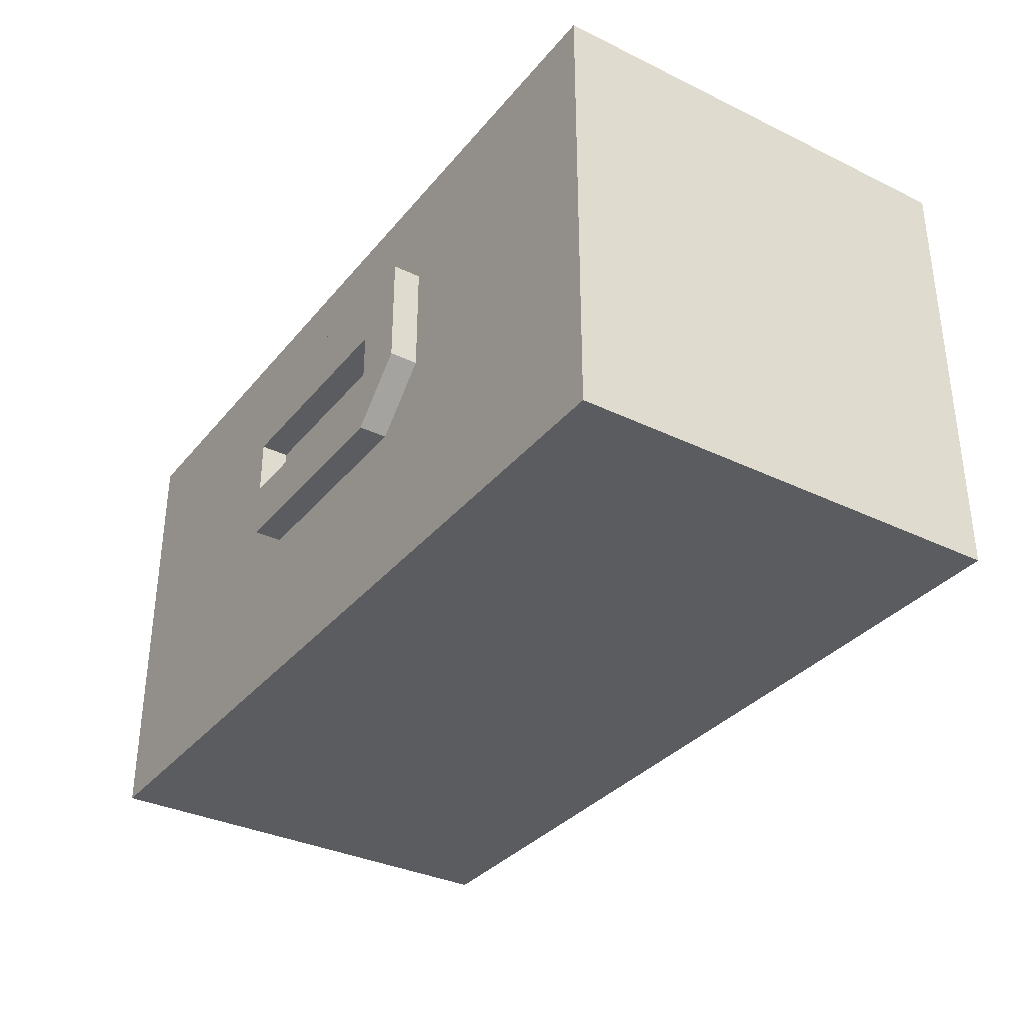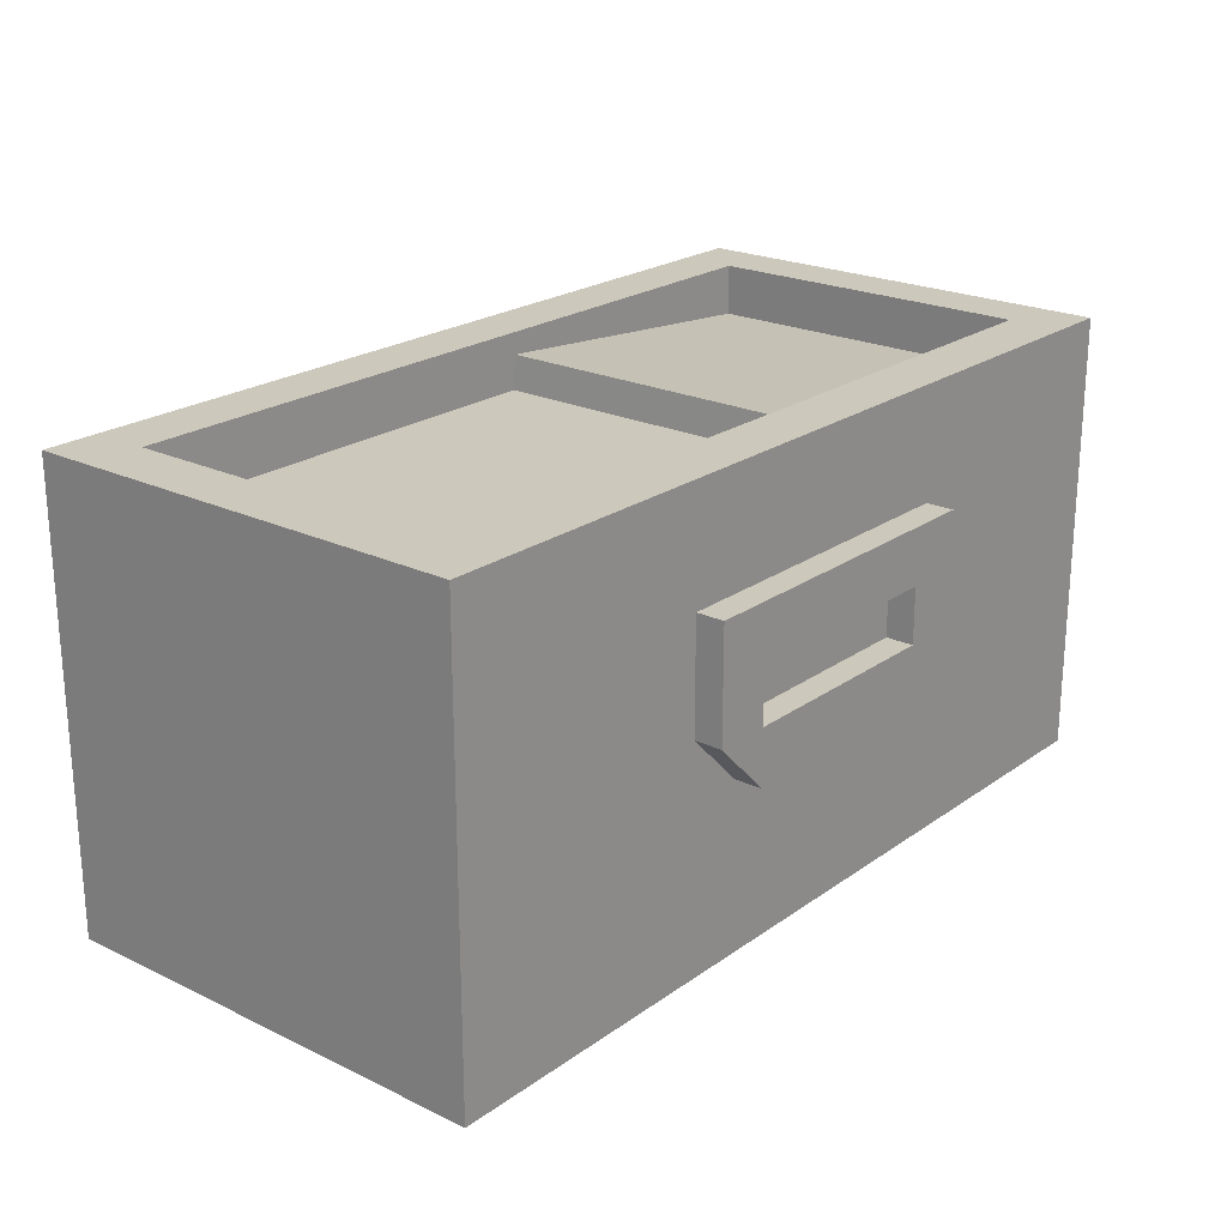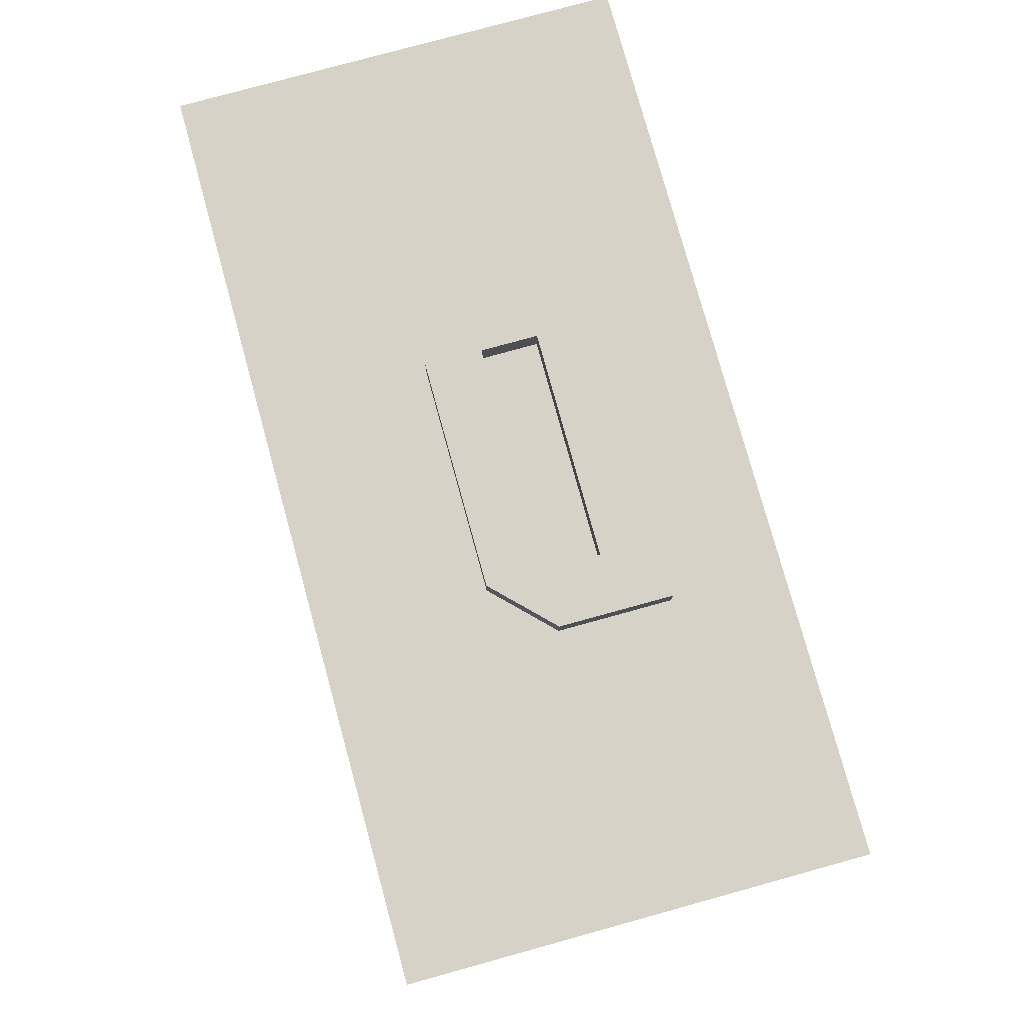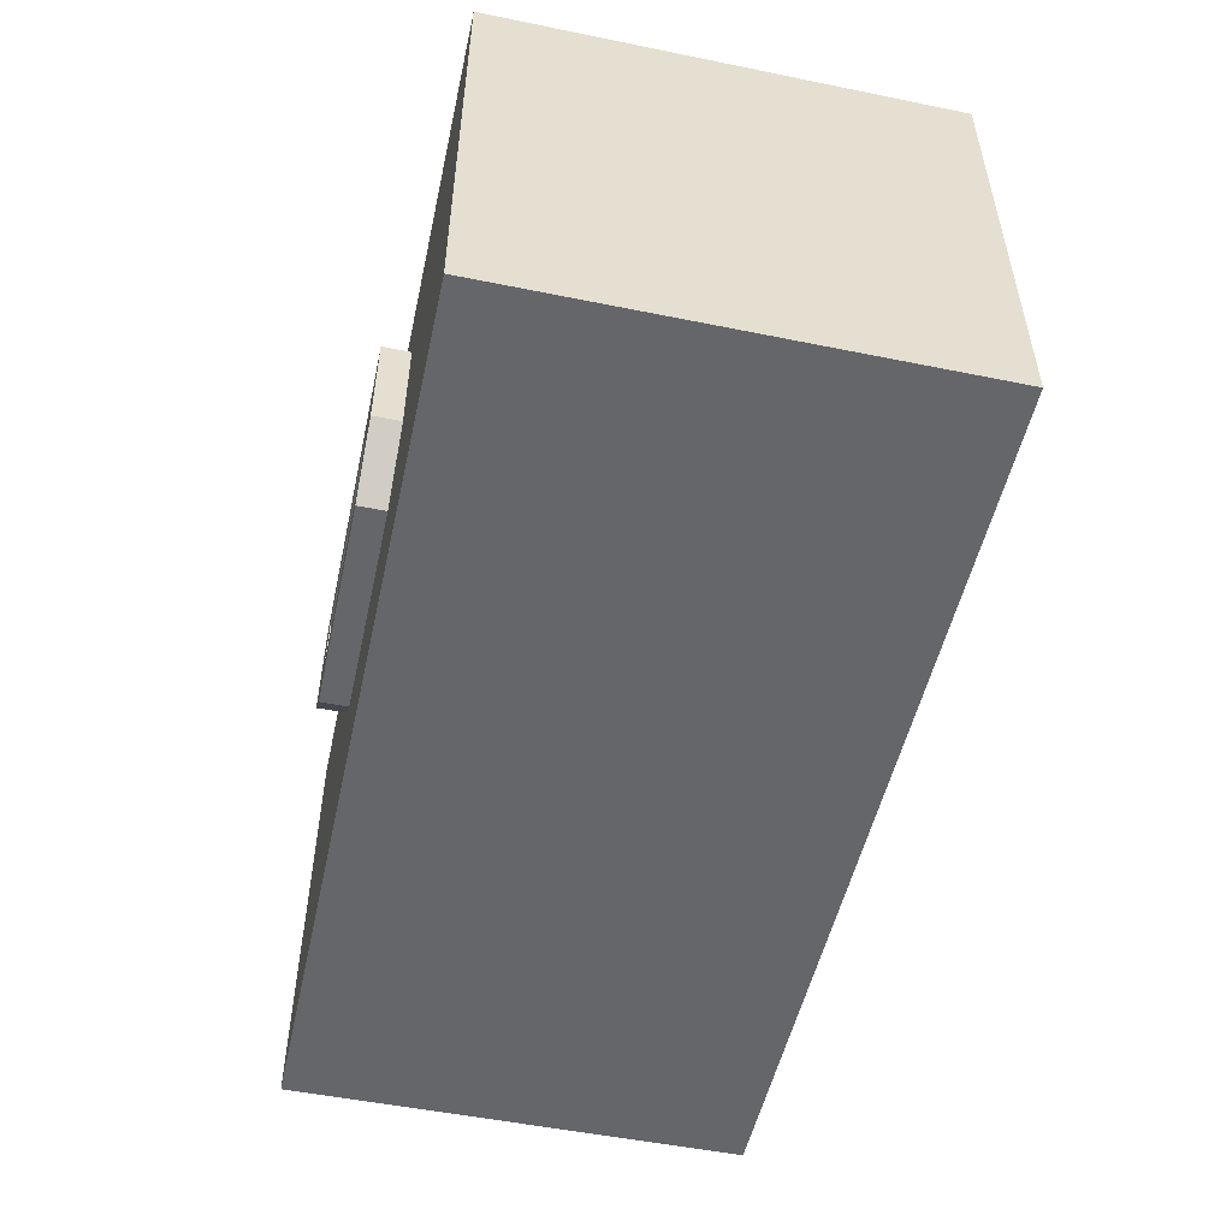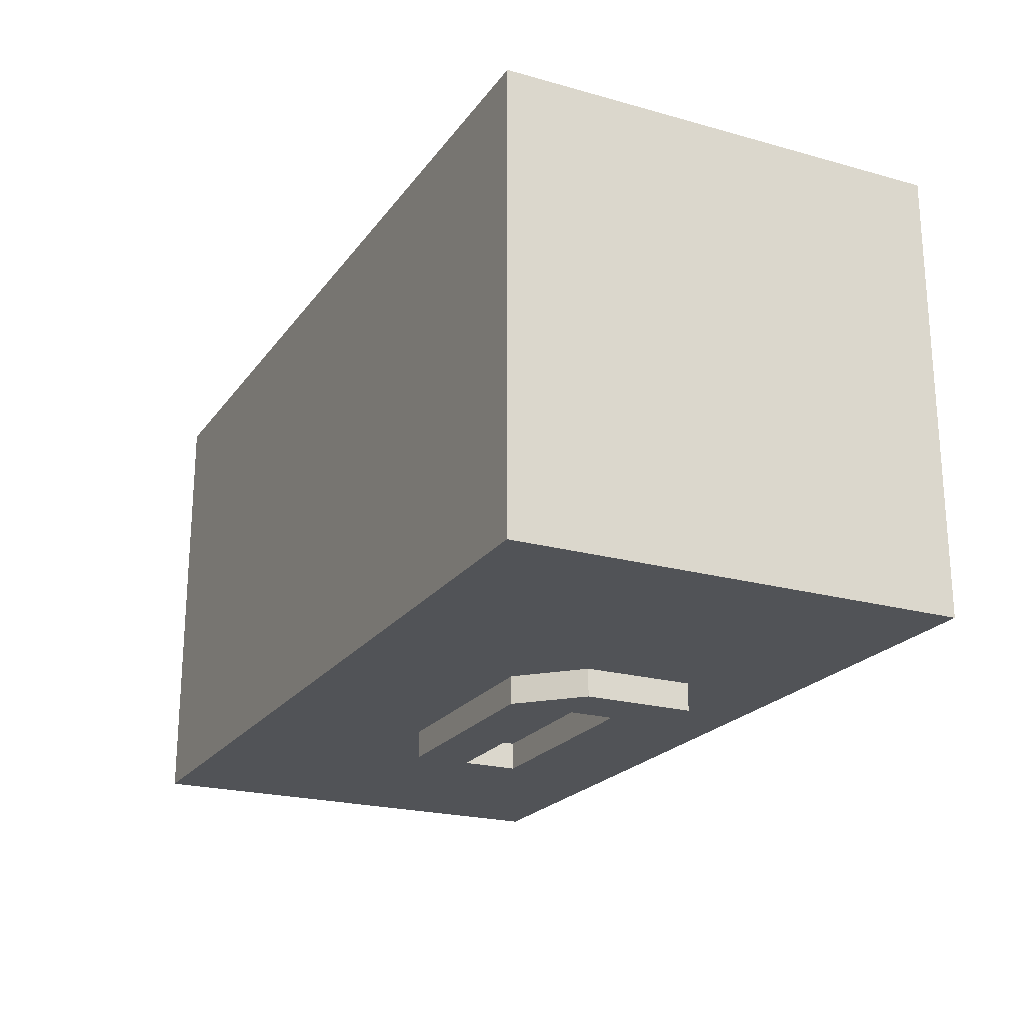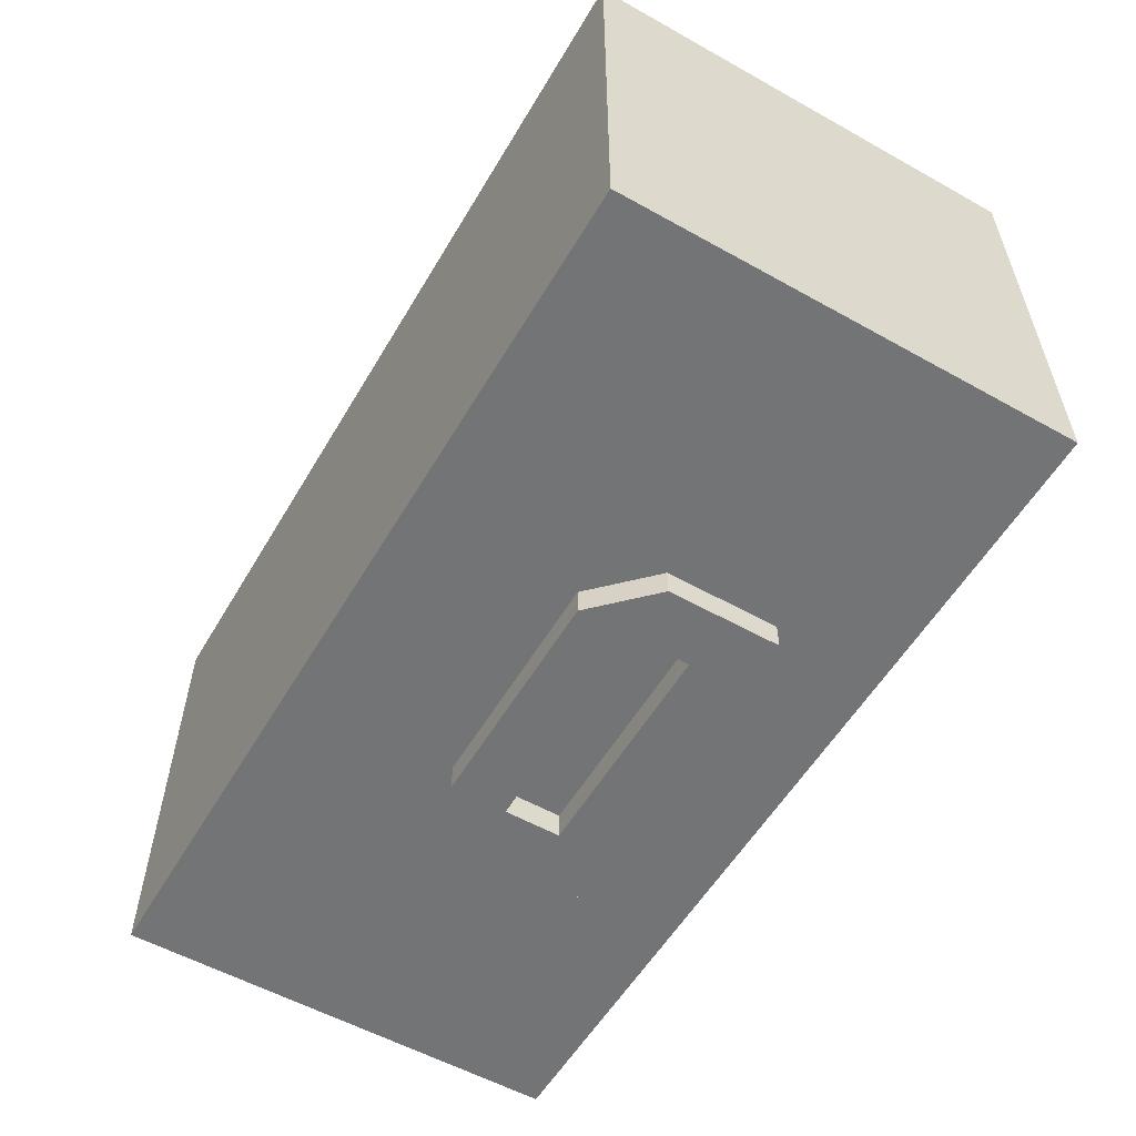
<metadata>
{"format":"obj","ext":"obj","renderer":"f3d","projection":"perspective","resolution":1024,"background":"white","views":[{"elev":-34.0,"azim":56.7,"up":"+Y"},{"elev":22.2,"azim":129.6,"up":"+Y"},{"elev":78.4,"azim":74.6,"up":"+Z"},{"elev":-51.9,"azim":77.6,"up":"+Y"},{"elev":-21.8,"azim":63.9,"up":"+Z"},{"elev":-56.2,"azim":59.7,"up":"+Z"}]}
</metadata>
<code>
o main
v 0.3125 0.3125 0.7812
v 1 0.4375 0.75
v 1 0.4375 0.25
v 1 0 0.75
v 1 0 0.25
v 0 0.4375 0.75
v 0 0.4375 0.25
v 0 0 0.75
v 0 0 0.25
v 1 0.5 0.75
v 1 0.5 0.6875
v 1 0.4375 0.75
v 1 0.4375 0.6875
v 0 0.5 0.75
v 0 0.5 0.6875
v 0 0.4375 0.75
v 0 0.4375 0.6875
v 1 0.5 0.3125
v 1 0.5 0.25
v 1 0.4375 0.3125
v 1 0.4375 0.25
v 0 0.5 0.3125
v 0 0.5 0.25
v 0 0.4375 0.3125
v 0 0.4375 0.25
v 0.0625 0.5 0.6875
v 0.0625 0.5 0.3125
v 0.0625 0.4375 0.6875
v 0.0625 0.4375 0.3125
v 0 0.5 0.6875
v 0 0.5 0.3125
v 0 0.4375 0.6875
v 0 0.4375 0.3125
v 1 0.5 0.6875
v 1 0.5 0.3125
v 1 0.4375 0.6875
v 1 0.4375 0.3125
v 0.9375 0.5 0.6875
v 0.9375 0.5 0.3125
v 0.9375 0.4375 0.6875
v 0.9375 0.4375 0.3125
v 0.4358 0.4756 0.6875
v 0.4358 0.4756 0.3125
v 0.4413 0.4134 0.6875
v 0.4413 0.4134 0.3125
v 0.06226 0.4429 0.6875
v 0.06226 0.4429 0.3125
v 0.06771 0.3807 0.6875
v 0.06771 0.3807 0.3125
v 0.6875 0.25 0.2812
v 0.6875 0.25 0.2188
v 0.625 0.1875 0.2812
v 0.625 0.1875 0.2188
v 0.3125 0.25 0.2812
v 0.3125 0.25 0.2188
v 0.375 0.1875 0.2812
v 0.375 0.1875 0.2188
v 0.6875 0.3125 0.2812
v 0.6875 0.3125 0.2188
v 0.6875 0.25 0.2812
v 0.6875 0.25 0.2188
v 0.625 0.3125 0.2812
v 0.625 0.3125 0.2188
v 0.625 0.25 0.2812
v 0.625 0.25 0.2188
v 0.6875 0.375 0.2812
v 0.6875 0.375 0.2188
v 0.6875 0.3125 0.2812
v 0.6875 0.3125 0.2188
v 0.3125 0.375 0.2812
v 0.3125 0.375 0.2188
v 0.3125 0.3125 0.2812
v 0.3125 0.3125 0.2188
v 0.375 0.3125 0.2812
v 0.375 0.3125 0.2188
v 0.375 0.25 0.2812
v 0.375 0.25 0.2188
v 0.3125 0.3125 0.2812
v 0.3125 0.3125 0.2188
v 0.3125 0.25 0.2812
v 0.3125 0.25 0.2188
v 0.6875 0.25 0.7188
v 0.6875 0.25 0.7812
v 0.625 0.1875 0.7188
v 0.625 0.1875 0.7812
v 0.3125 0.25 0.7188
v 0.3125 0.25 0.7812
v 0.375 0.1875 0.7188
v 0.375 0.1875 0.7812
v 0.6875 0.3125 0.7188
v 0.6875 0.3125 0.7812
v 0.6875 0.25 0.7188
v 0.6875 0.25 0.7812
v 0.625 0.3125 0.7188
v 0.625 0.3125 0.7812
v 0.625 0.25 0.7188
v 0.625 0.25 0.7812
v 0.6875 0.375 0.7188
v 0.6875 0.375 0.7812
v 0.6875 0.3125 0.7188
v 0.6875 0.3125 0.7812
v 0.3125 0.375 0.7188
v 0.3125 0.375 0.7812
v 0.3125 0.3125 0.7188
v 0.3125 0.3125 0.7812
v 0.375 0.3125 0.7188
v 0.375 0.3125 0.7812
v 0.375 0.25 0.7188
v 0.375 0.25 0.7812
v 0.3125 0.3125 0.7188
v 0.3125 0.25 0.7188
v 0.3125 0.25 0.7812
f 5 3 2 4
f 8 6 7 9
f 2 3 7 6
f 5 4 8 9
f 4 2 6 8
f 9 7 3 5
f 13 11 10 12
f 16 14 15 17
f 10 11 15 14
f 13 12 16 17
f 12 10 14 16
f 17 15 11 13
f 21 19 18 20
f 24 22 23 25
f 18 19 23 22
f 21 20 24 25
f 20 18 22 24
f 25 23 19 21
f 29 27 26 28
f 32 30 31 33
f 26 27 31 30
f 29 28 32 33
f 28 26 30 32
f 33 31 27 29
f 37 35 34 36
f 40 38 39 41
f 34 35 39 38
f 37 36 40 41
f 36 34 38 40
f 41 39 35 37
f 45 43 42 44
f 42 43 47 46
f 44 42 46 48
f 49 47 43 45
f 51 50 52 53
f 56 54 55 57
f 53 52 56 57
f 55 51 53 57
f 61 59 58 60
f 64 62 63 65
f 65 63 59 61
f 69 67 66 68
f 72 70 71 73
f 66 67 71 70
f 69 68 72 73
f 73 71 67 69
f 77 75 74 76
f 80 78 79 81
f 81 79 75 77
f 54 50 51 55
f 84 82 83 85
f 87 86 88 89
f 88 84 85 89
f 85 83 87 89
f 90 91 93 92
f 95 94 96 97
f 91 95 97 93
f 98 99 101 100
f 103 102 104 105
f 103 99 98 102
f 104 100 101 105
f 99 103 105 101
f 106 107 109 108
f 1 110 111 112
f 107 1 112 109
f 83 82 86 87

</code>
